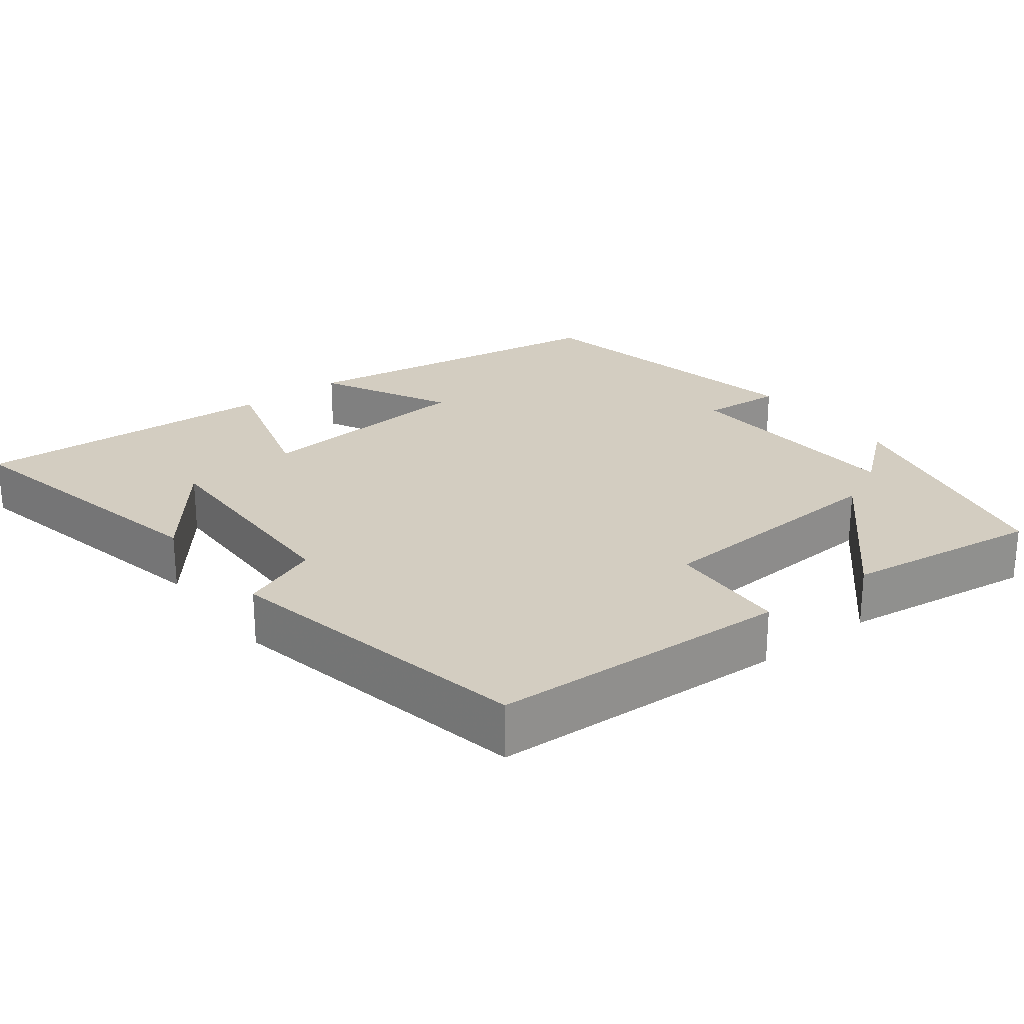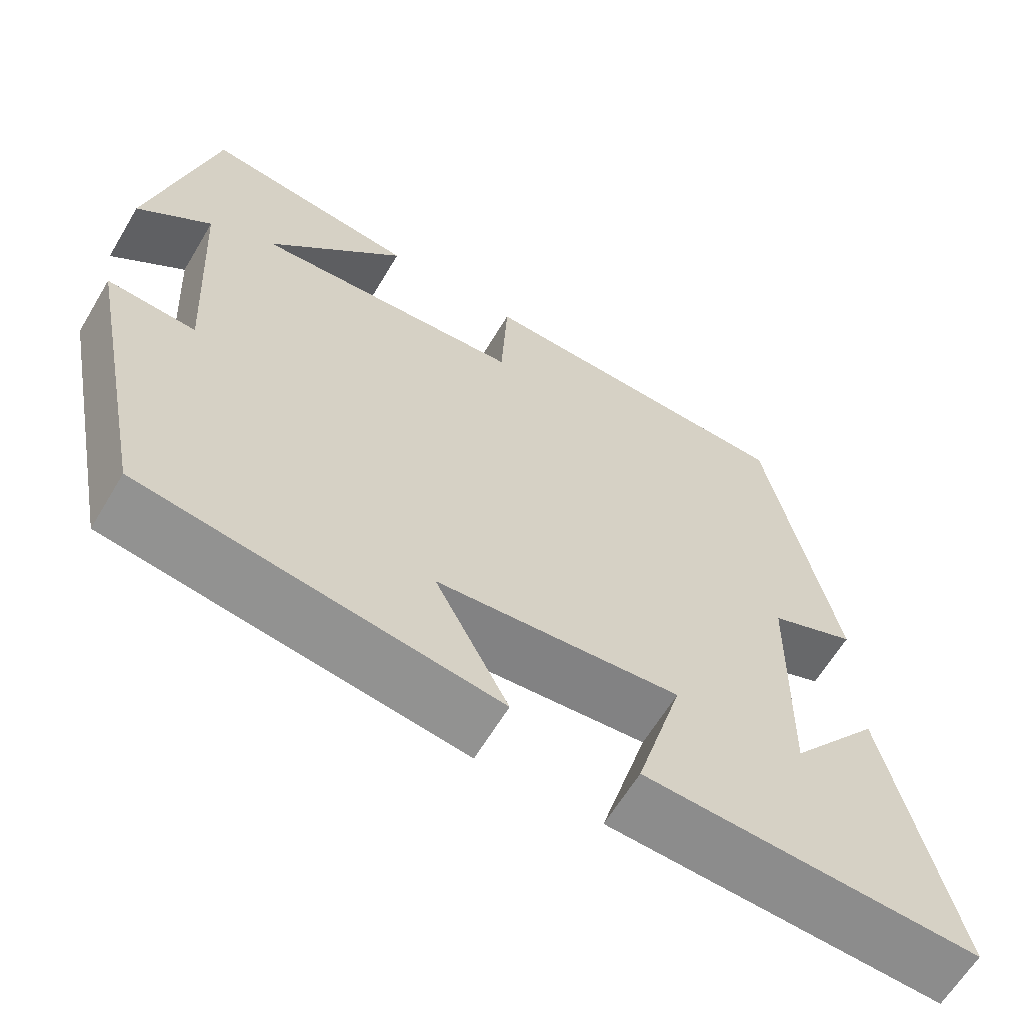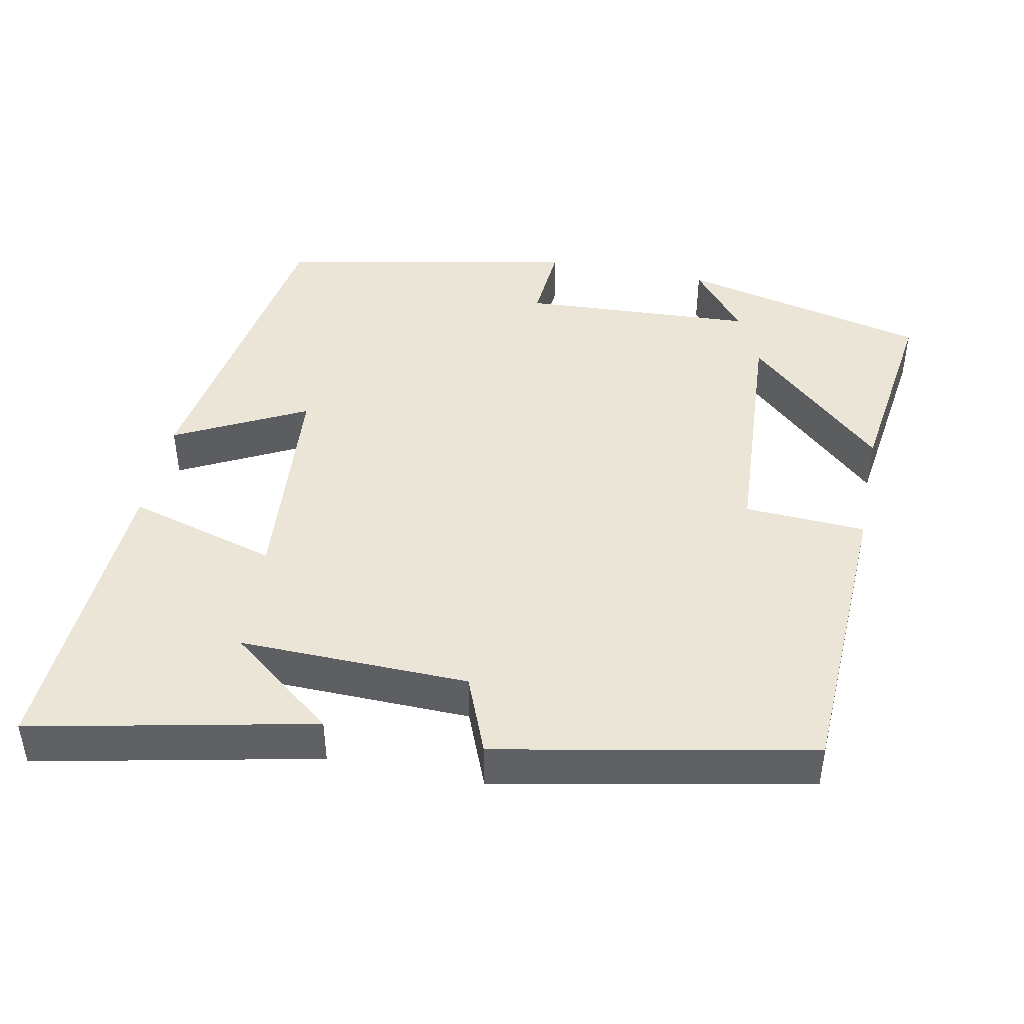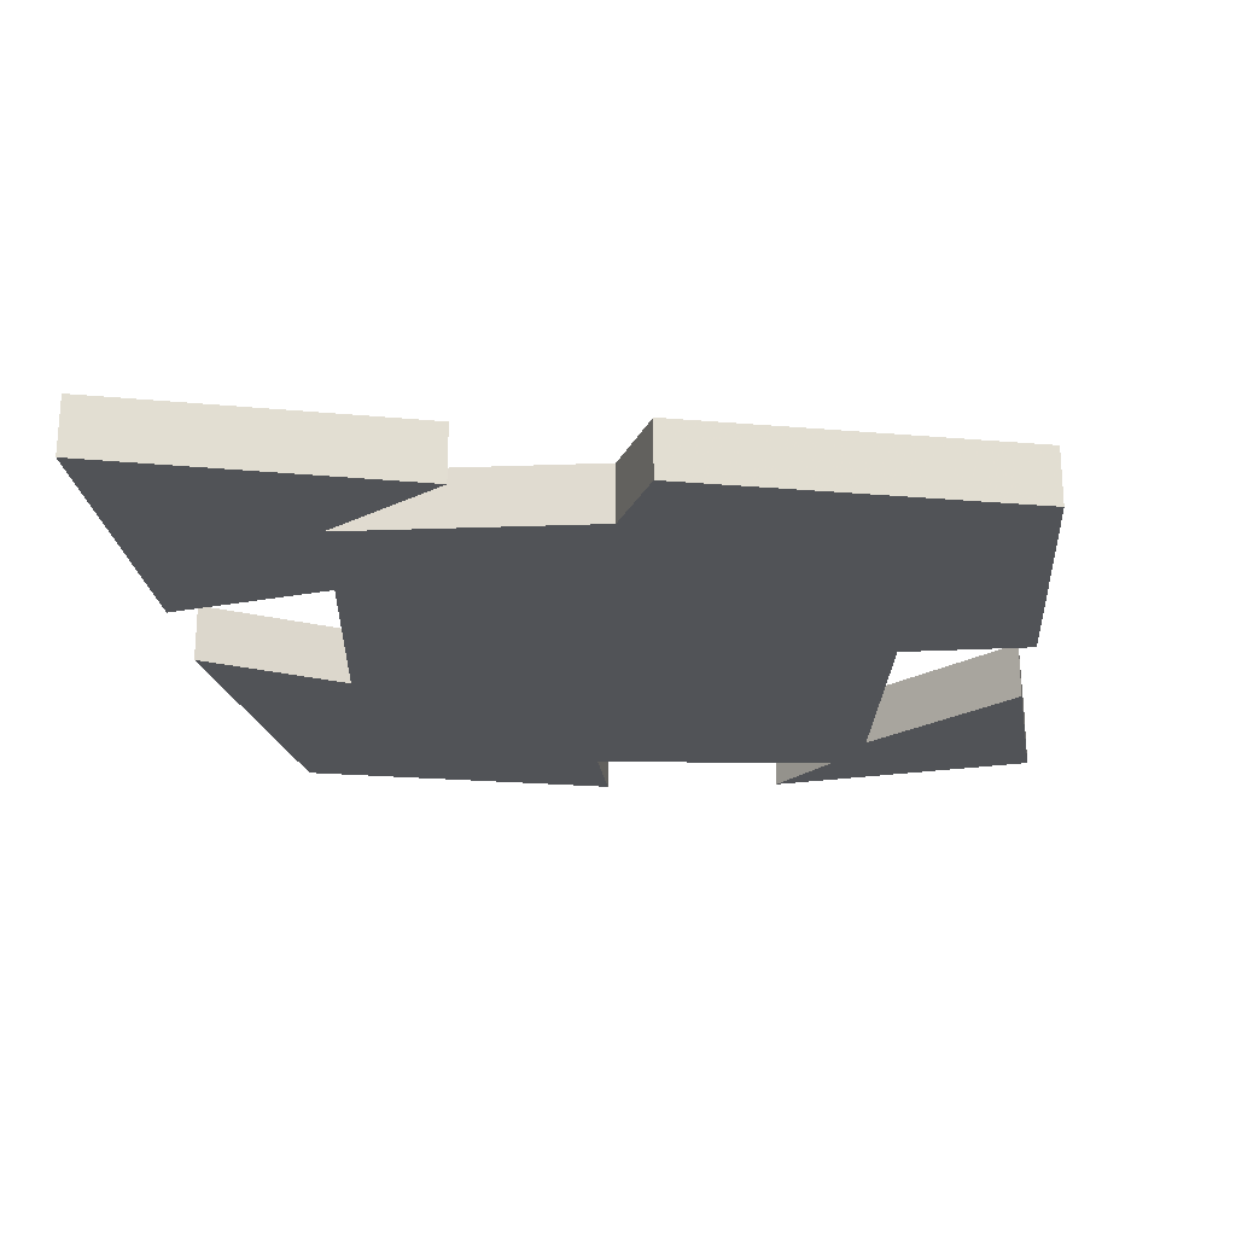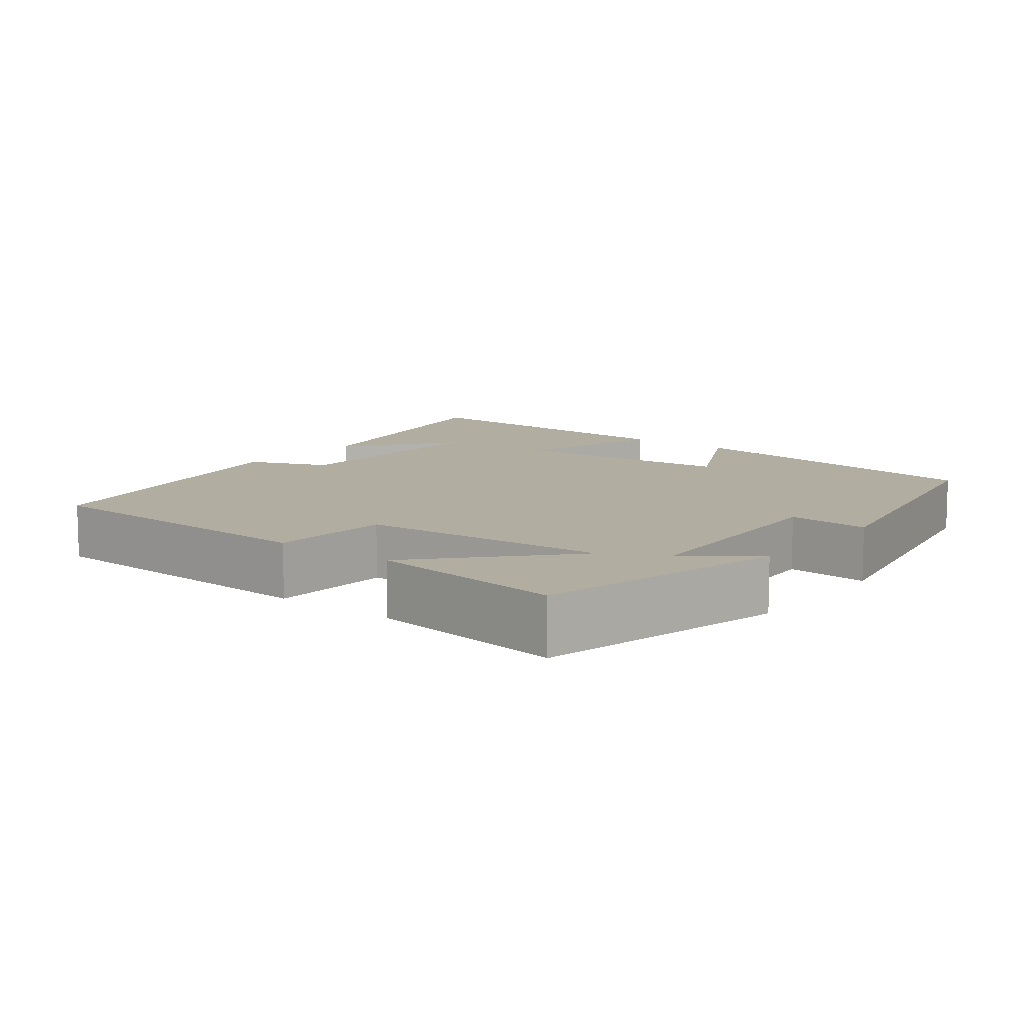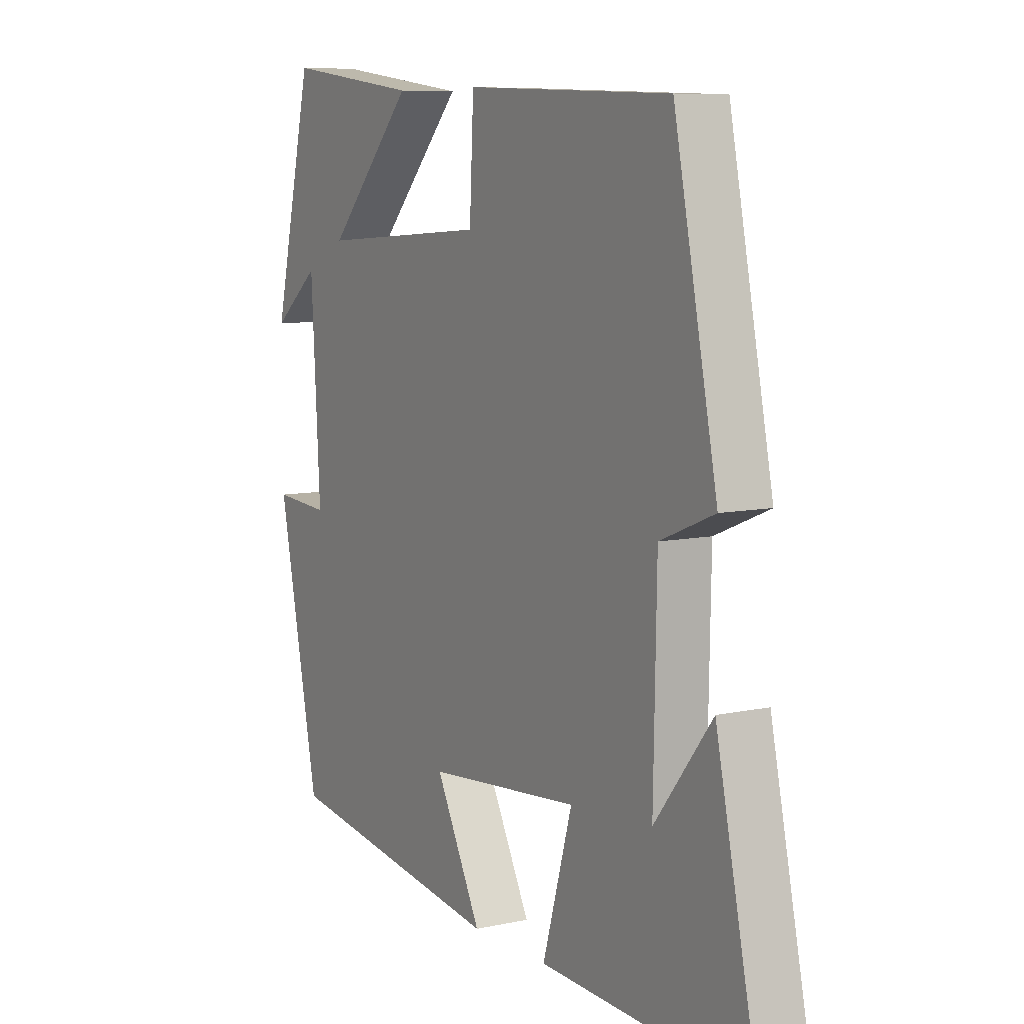
<metadata>
{"format":"obj","ext":"obj","renderer":"f3d","projection":"perspective","resolution":1024,"background":"white","views":[{"elev":24.8,"azim":-37.4,"up":"+Y"},{"elev":-63.1,"azim":149.2,"up":"+Z"},{"elev":44.3,"azim":-78.5,"up":"+Y"},{"elev":-21.7,"azim":-87.3,"up":"+Y"},{"elev":10.3,"azim":38.1,"up":"+Y"},{"elev":8.1,"azim":-121.1,"up":"+Z"}]}
</metadata>
<code>
v 0.422 0.07 0.535
v 0.5 0.07 0.2
v 0.409 0.07 0.274
v 0.391 0.07 -0.04
v 0.5 0.07 -0.032
v 0.419 0.07 -0.433
v -0.017 0.07 -0.5
v 0.073 0.07 -0.325
v -0.227 0.07 -0.299
v -0.169 0.07 -0.5
v -0.581 0.07 -0.52
v -0.5 0.07 -0.143
v -0.388 0.07 -0.286
v -0.394 0.07 0.022
v -0.5 0.07 0.065
v -0.415 0.07 0.484
v -0.012 0.07 0.5
v -0.004 0.07 0.337
v 0.328 0.07 0.315
v 0.158 0.07 0.5
v 0.422 0 0.535
v 0.5 0 0.2
v 0.409 0 0.274
v 0.391 0 -0.04
v 0.5 0 -0.032
v 0.419 0 -0.433
v -0.017 0 -0.5
v 0.073 0 -0.325
v -0.227 0 -0.299
v -0.169 0 -0.5
v -0.581 0 -0.52
v -0.5 0 -0.143
v -0.388 0 -0.286
v -0.394 0 0.022
v -0.5 0 0.065
v -0.415 0 0.484
v -0.012 0 0.5
v -0.004 0 0.337
v 0.328 0 0.315
v 0.158 0 0.5
f 19 20 1
f 16 17 18
f 15 16 18
f 14 15 18
f 13 14 18 19
f 11 12 13
f 9 10 11 13
f 9 13 19
f 8 9 19
f 6 7 8
f 5 6 8
f 4 5 8
f 8 19 1
f 4 8 1
f 3 4 1
f 1 2 3
f 21 40 39
f 38 37 36
f 38 36 35
f 38 35 34
f 39 38 34 33
f 33 32 31
f 33 31 30 29
f 39 33 29
f 39 29 28
f 28 27 26
f 28 26 25
f 28 25 24
f 21 39 28
f 21 28 24
f 21 24 23
f 23 22 21
f 1 21 22 2
f 2 22 23 3
f 3 23 24 4
f 4 24 25 5
f 5 25 26 6
f 6 26 27 7
f 7 27 28 8
f 8 28 29 9
f 9 29 30 10
f 10 30 31 11
f 11 31 32 12
f 12 32 33 13
f 13 33 34 14
f 14 34 35 15
f 15 35 36 16
f 16 36 37 17
f 17 37 38 18
f 18 38 39 19
f 19 39 40 20
f 20 40 21 1

</code>
